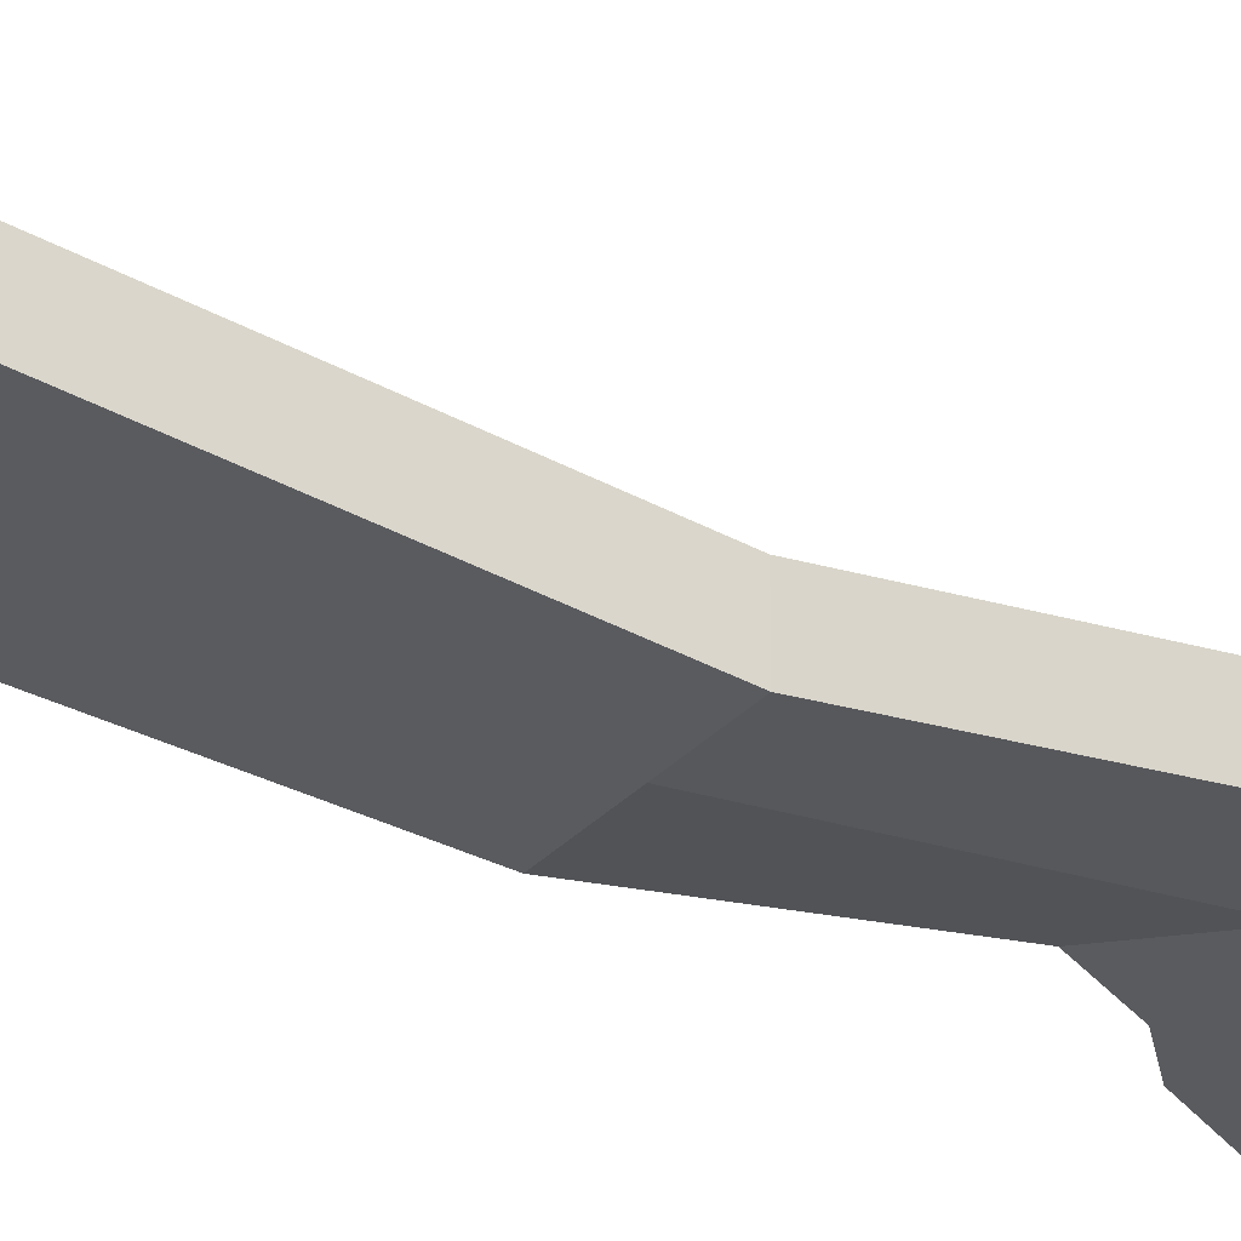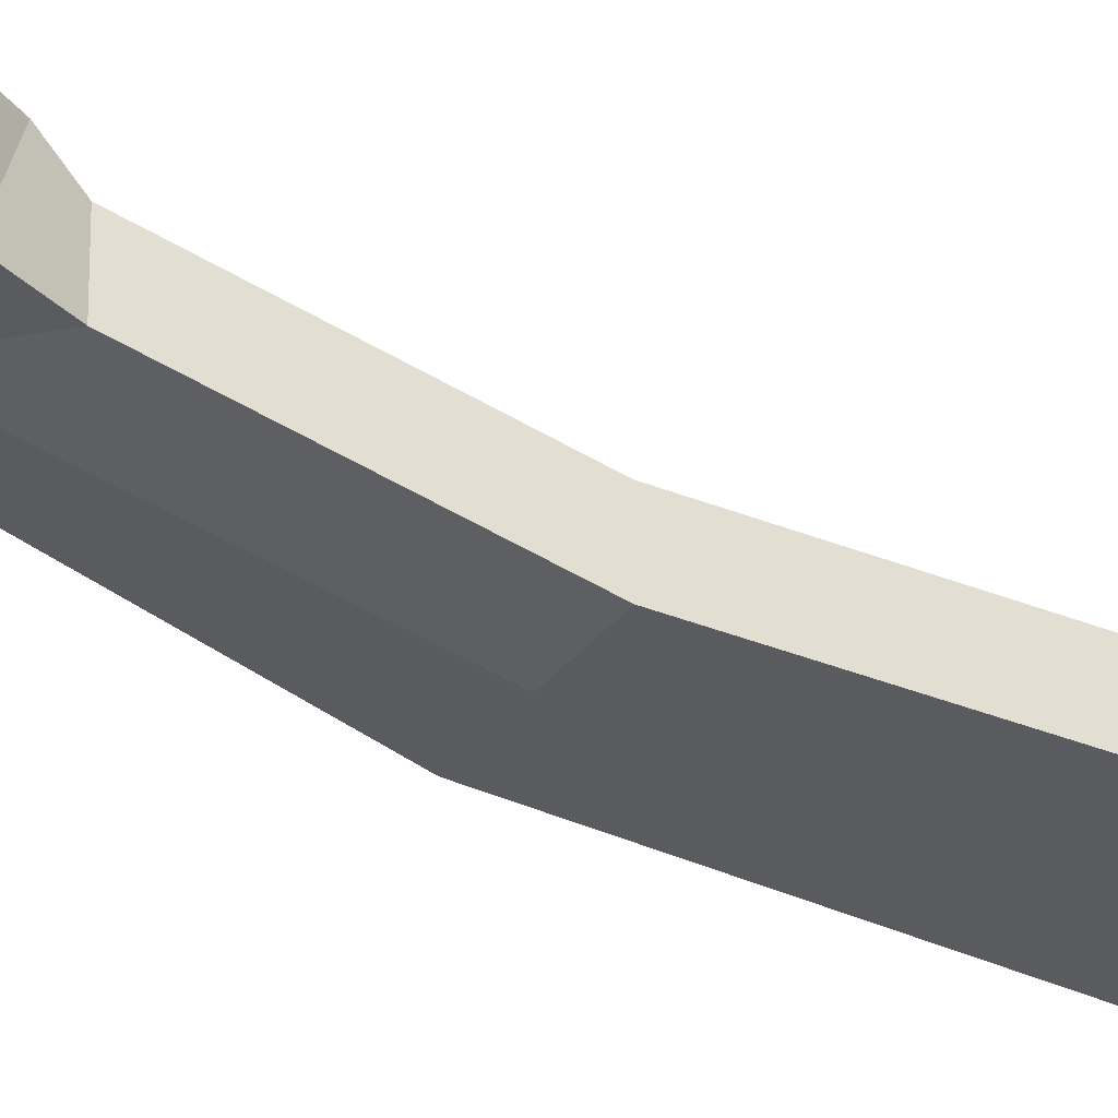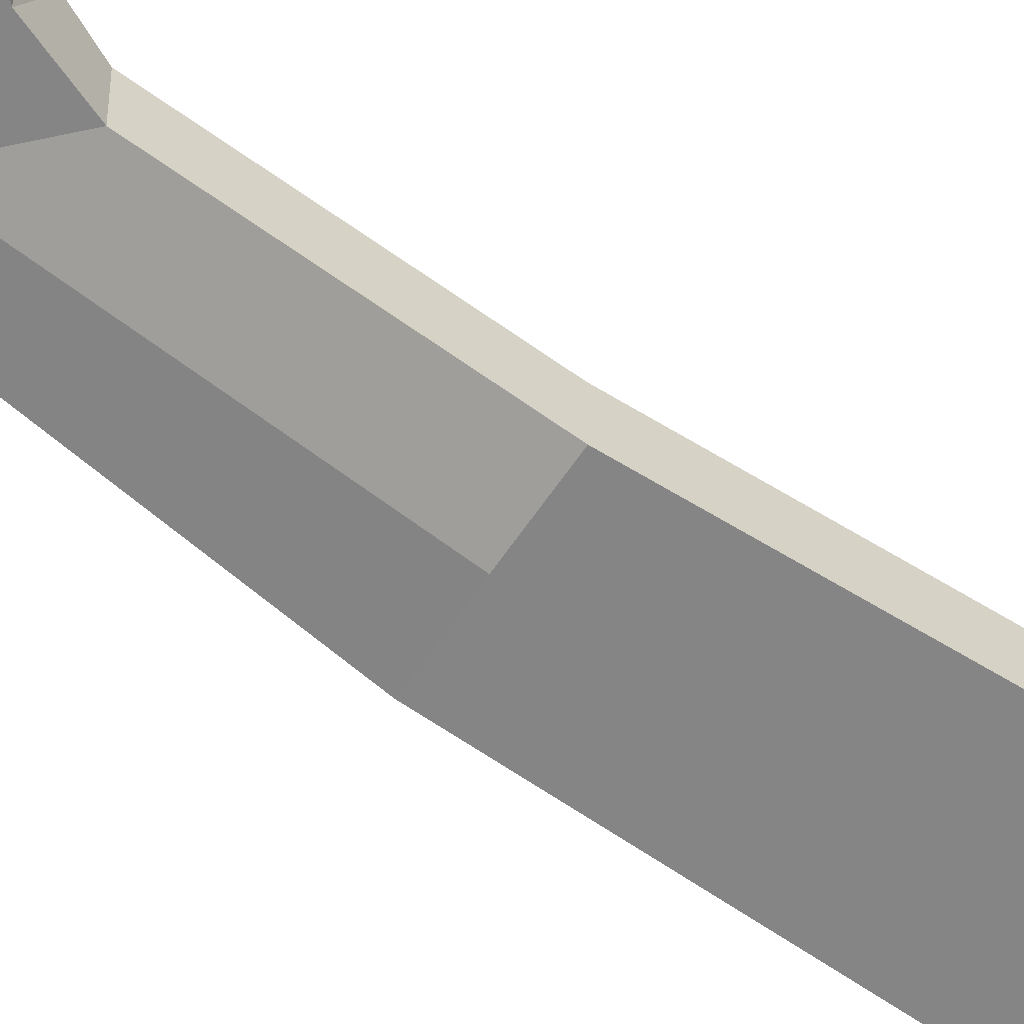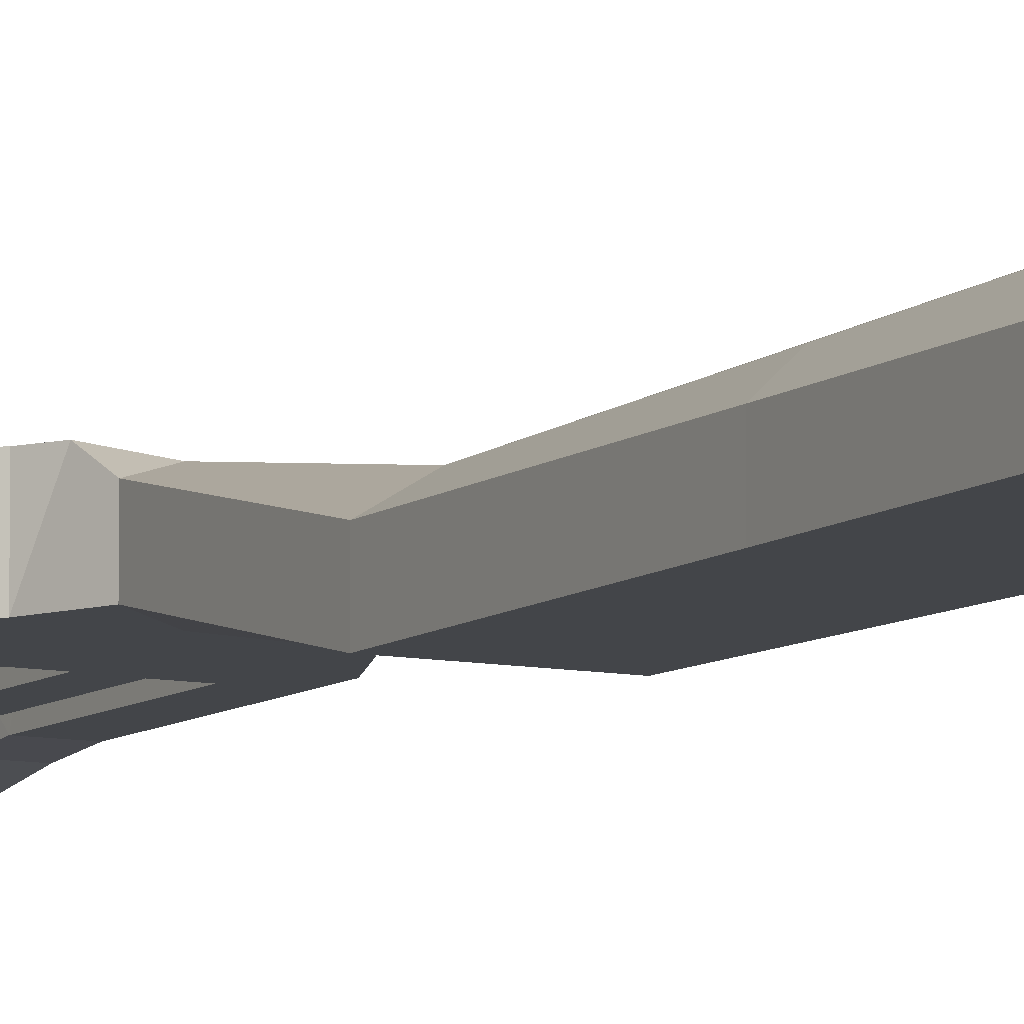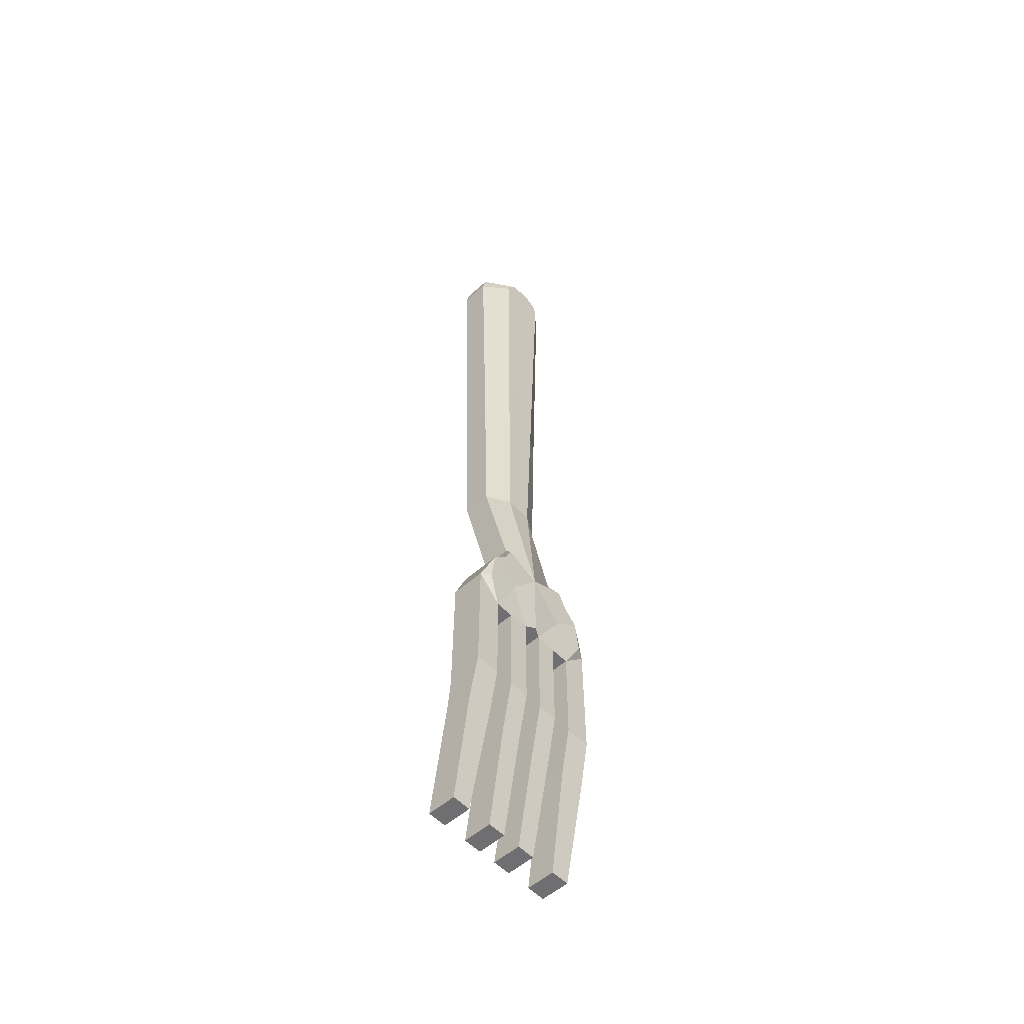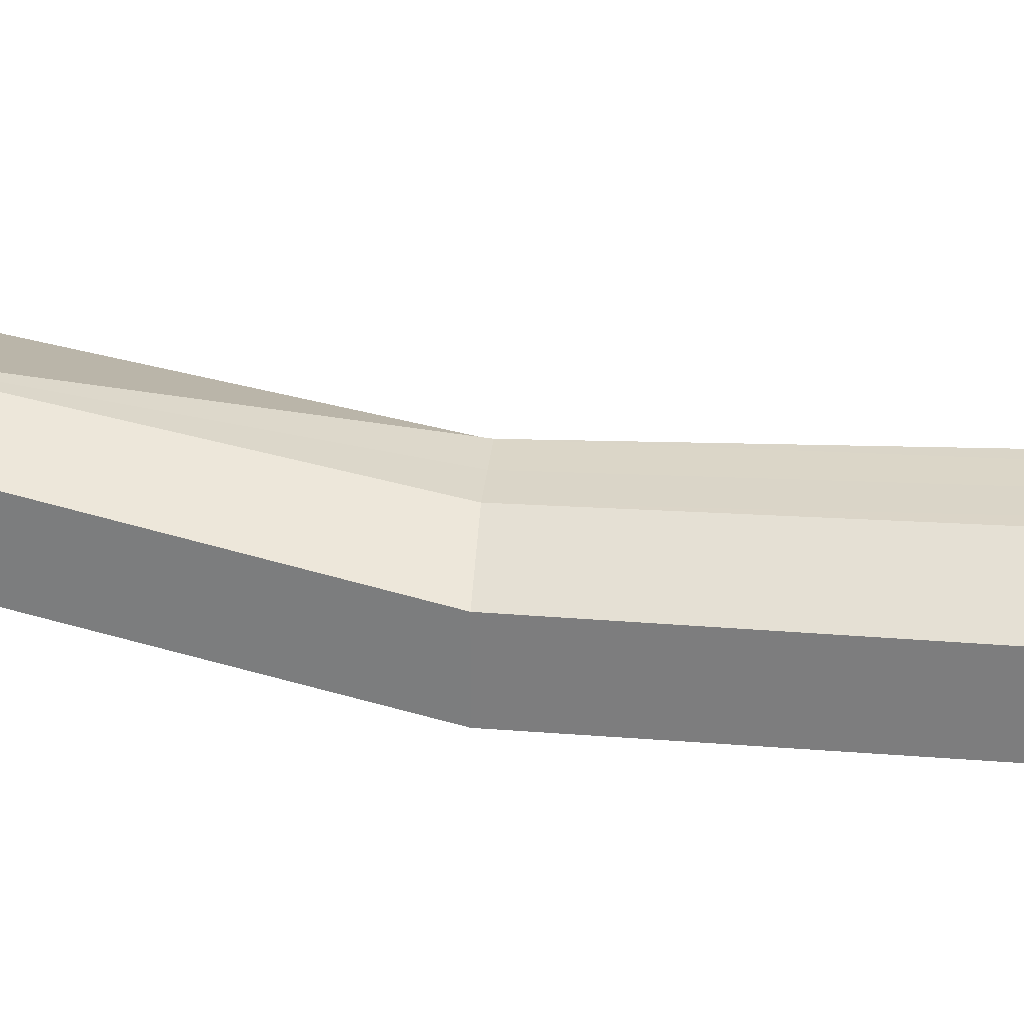
<metadata>
{"format":"obj","ext":"obj","renderer":"f3d","projection":"perspective","resolution":1024,"background":"white","views":[{"elev":-33.4,"azim":-126.2,"up":"+Z"},{"elev":-33.0,"azim":58.7,"up":"+Z"},{"elev":-61.9,"azim":56.2,"up":"+Z"},{"elev":-8.7,"azim":150.6,"up":"+Z"},{"elev":-54.7,"azim":-47.1,"up":"+Y"},{"elev":29.8,"azim":95.5,"up":"+Z"}]}
</metadata>
<code>
o Cube.001_Cube.002
v -0.3827 -5.846 -0.3181
v -0.3827 -5.846 0.14
v 0.04695 -1.698 0.03837
v -1.081 -5.846 -0.3181
v -1.081 -5.846 0.14
v 0.04695 -0.5126 0.03837
v -0.7185 -1.731 0.03837
v 0.04695 9.678 -0.3625
v 0.04695 1.832 -0.3625
v -0.5973 4.537 0.08841
v -0.5973 4.537 -0.3625
v -0.1823 9.678 -0.3625
v -0.7424 9.1 -0.3625
v -0.4691 9.601 -0.3625
v -0.6741 9.389 -0.3625
v 0.04695 9.107 -0.3625
v 0.04695 9.099 0.4385
v 0.04695 4.297 -0.3625
v -0.4212 -1.731 0.5775
v 0.04695 -1.698 0.658
v -0.4522 -0.02528 0.03837
v -0.4212 -1.731 0.03837
v 0.04695 -0.5126 0.658
v -0.7185 -1.731 0.5775
v -0.7776 -5.846 -0.3181
v -0.7776 -5.846 0.14
v -0.444 -1.122 0.03837
v -0.444 -1.122 0.658
v -0.636 -0.5126 0.658
v -0.09098 -1.698 0.5775
v -0.636 -0.5126 0.03837
v -0.09098 -1.698 0.03837
v -0.09095 -5.846 0.14
v -0.09095 -5.846 -0.3181
v -1.111 -1.33 0.03837
v -0.8788 -0.7633 0.03837
v -0.9531 -1.291 0.03837
v -0.8788 -0.7633 0.658
v -1.111 -1.33 0.5775
v -0.9531 -1.291 0.658
v 0.04695 9.678 0.08841
v 0.04695 9.422 0.4385
v -0.7424 9.1 0.08841
v -0.342 9.1 0.4385
v -0.1823 9.678 0.08841
v -0.6741 9.389 0.08841
v -0.2962 9.269 0.4385
v -0.4691 9.601 0.08841
v -0.169 9.388 0.4385
v -0.2242 4.294 0.3478
v -0.4522 -0.02528 0.4893
v -0.5201 -0.2767 0.658
v -0.5247 1.832 -0.3625
v -0.1654 1.832 0.3024
v -0.5247 1.832 0.08841
v -0.05139 9.099 0.4385
v 0.04695 1.832 0.3012
v -0.7185 -3.315 0.5775
v -0.7185 -4.114 0.43
v -0.7161 -3.717 0.2556
v -1.131 -4.114 0.43
v -1.125 -3.315 0.5775
v -0.4212 -4.114 0.43
v -0.4212 -3.315 0.5775
v -0.4212 -3.717 0.2556
v -0.09097 -3.315 0.5775
v -0.09096 -4.114 0.43
v -0.09097 -3.717 0.2556
v -0.7185 -3.941 0.000912
v -0.7185 -3.491 0.03837
v -1.126 -3.491 0.03837
v -1.129 -3.941 0.000912
v -1.128 -3.717 0.2556
v -0.4212 -3.491 0.03837
v -0.4212 -3.941 0.000912
v -0.09097 -3.941 0.000912
v -0.09097 -3.491 0.03837
v 0.4902 -5.846 -0.3181
v 0.4902 -5.846 0.14
v 1.195 -5.846 -0.3181
v 1.195 -5.846 0.14
v 0.8327 -1.731 0.03837
v 0.7048 4.537 0.08841
v 0.7048 4.537 -0.3625
v 0.2898 9.678 -0.3625
v 0.8499 9.1 -0.3625
v 0.5765 9.601 -0.3625
v 0.7816 9.389 -0.3625
v 0.5286 -1.731 0.5775
v 0.5596 -0.02528 0.03837
v 0.5286 -1.731 0.03837
v 0.8327 -1.731 0.5775
v 0.8918 -5.846 -0.3181
v 0.8918 -5.846 0.14
v 0.5582 -1.122 0.03837
v 0.5582 -1.122 0.658
v 0.7502 -0.5126 0.658
v 0.1985 -1.698 0.5775
v 0.7502 -0.5126 0.03837
v 0.1985 -1.698 0.03837
v 0.1985 -5.846 0.14
v 0.1985 -5.846 -0.3181
v 1.225 -1.33 0.03837
v 0.993 -0.7633 0.03837
v 1.067 -1.291 0.03837
v 0.993 -0.7633 0.658
v 1.225 -1.33 0.5775
v 1.067 -1.291 0.658
v 0.8499 9.1 0.08841
v 0.4495 9.1 0.4385
v 0.1056 9.425 0.4385
v 0.2898 9.678 0.08841
v 0.7816 9.389 0.08841
v 0.4037 9.269 0.4385
v 0.5765 9.601 0.08841
v 0.2765 9.388 0.4385
v 0.3317 4.294 0.3478
v 0.5596 -0.02528 0.4893
v 0.6276 -0.2767 0.658
v 0.6322 1.832 -0.3625
v 0.2729 1.832 0.3024
v 0.6322 1.832 0.08841
v 0.1589 9.099 0.4385
v 0.8327 -3.315 0.5775
v 0.8327 -4.114 0.43
v 1.245 -4.114 0.43
v 1.239 -3.315 0.5775
v 1.242 -3.717 0.2556
v 0.5286 -4.114 0.43
v 0.5286 -3.315 0.5775
v 0.1985 -3.315 0.5775
v 0.1985 -4.114 0.43
v 0.1985 -3.717 0.2556
v 0.8327 -3.941 0.000912
v 0.8327 -3.491 0.03837
v 0.8327 -3.717 0.2556
v 1.24 -3.491 0.03837
v 1.244 -3.941 0.000912
v 0.5286 -3.491 0.03837
v 0.5286 -3.941 0.000912
v 0.5286 -3.717 0.2556
v 0.1985 -3.941 0.000912
v 0.1985 -3.491 0.03837
f 34 33 2 1
f 27 6 3 32
f 15 13 43 46
f 31 21 6 27
f 49 17 42
f 23 52 29 28
f 11 10 43 13
f 16 14 12
f 22 74 64 19
f 56 54 57 17
f 12 14 48 45
f 25 26 5 4
f 12 8 16
f 29 31 36 38
f 14 16 15
f 15 16 13
f 14 15 46 48
f 47 17 49
f 44 56 17 47
f 37 36 27 7
f 52 31 29
f 28 24 19 30
f 39 35 71 62
f 61 73 72
f 7 22 19 24
f 29 38 28
f 7 27 32 22
f 23 28 30 20
f 32 30 66 77
f 22 32 77 74
f 76 67 33 34
f 3 20 30 32
f 11 13 16 18
f 35 36 37
f 38 36 35 39
f 35 7 70 71
f 7 35 37
f 39 24 40
f 27 36 31
f 38 39 40
f 28 38 40 24
f 23 51 52
f 45 48 49 42
f 48 46 47 49
f 46 43 44 47
f 41 45 42
f 50 44 43 10
f 12 45 41 8
f 54 50 10 55
f 53 11 18 9
f 53 55 10 11
f 21 51 55 53
f 21 53 9 6
f 23 54 55 51
f 44 50 54 56
f 57 54 23
f 69 60 59
f 65 75 63
f 26 59 61 5
f 58 24 39 62
f 66 30 19 64
f 33 67 63 2
f 75 76 34 1
f 58 59 60
f 61 62 73
f 63 64 65
f 66 67 68
f 58 62 61 59
f 66 64 63 67
f 72 69 25 4
f 69 70 60
f 71 72 73
f 74 75 65
f 68 67 76
f 69 72 71 70
f 76 75 74 77
f 7 24 58 70
f 102 78 79 101
f 95 100 3 6
f 88 113 109 86
f 99 95 6 90
f 116 111 17
f 23 96 97 119
f 84 86 109 83
f 111 42 17
f 16 85 87
f 91 89 130 139
f 123 17 57 121
f 85 112 115 87
f 93 80 81 94
f 85 16 8
f 97 106 104 99
f 87 88 16
f 88 86 16
f 87 115 113 88
f 114 116 17
f 110 114 17 123
f 105 82 95 104
f 119 97 99
f 96 98 89 92
f 107 127 137 103
f 126 81 80 138
f 82 92 89 91
f 97 96 106
f 82 91 100 95
f 23 20 98 96
f 100 143 131 98
f 91 139 143 100
f 142 132 133
f 3 100 98 20
f 84 18 16 86
f 103 105 104
f 106 107 103 104
f 103 137 135 82
f 82 105 103
f 107 108 92
f 95 99 104
f 106 108 107
f 96 92 108 106
f 23 119 118
f 112 111 116 115
f 115 116 114 113
f 113 114 110 109
f 41 42 111 112
f 117 83 109 110
f 85 8 41 112
f 121 122 83 117
f 120 9 18 84
f 120 84 83 122
f 90 120 122 118
f 90 6 9 120
f 23 118 122 121
f 110 123 121 117
f 57 23 121
f 134 93 94 125
f 141 129 140
f 94 81 126 125
f 124 127 107 92
f 131 130 89 98
f 101 79 129 132
f 140 78 102 142
f 124 136 125
f 126 128 127
f 129 141 130
f 131 133 132
f 124 125 126 127
f 131 132 129 130
f 138 80 93 134
f 134 136 135
f 137 128 138
f 139 141 140
f 142 133 143
f 134 135 137 138
f 142 143 139 140
f 82 135 124 92
f 31 52 51 21
f 99 90 118 119
f 62 71 73
f 72 4 5 61
f 70 58 60
f 59 26 25 69
f 63 75 1 2
f 77 68 76
f 131 143 133
f 132 142 102 101
f 140 129 79 78
f 139 130 141
f 124 135 136
f 137 127 128
f 138 128 126
f 125 136 134
f 77 66 68
f 64 74 65

</code>
